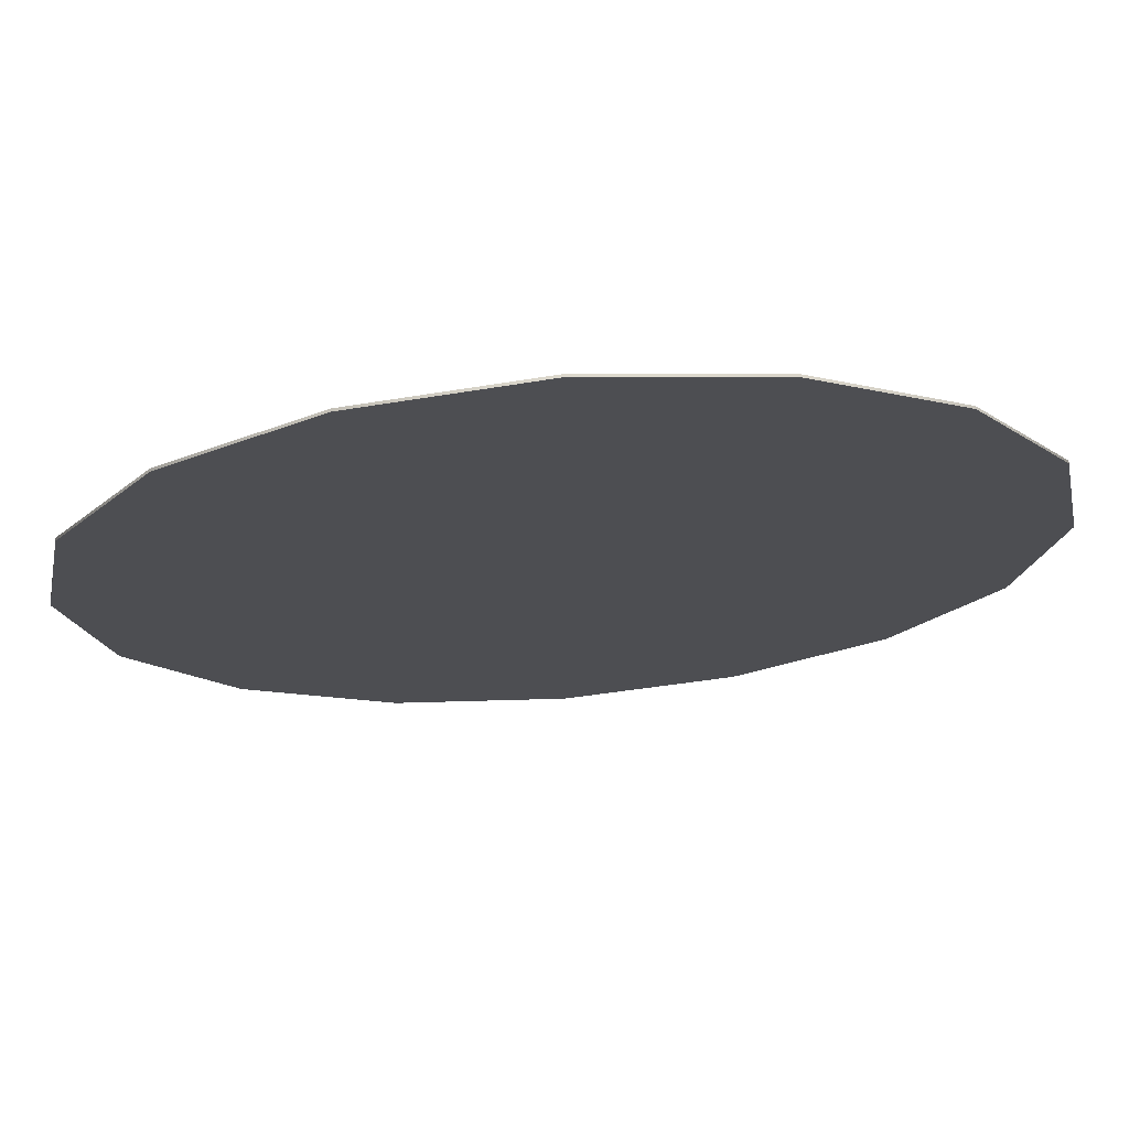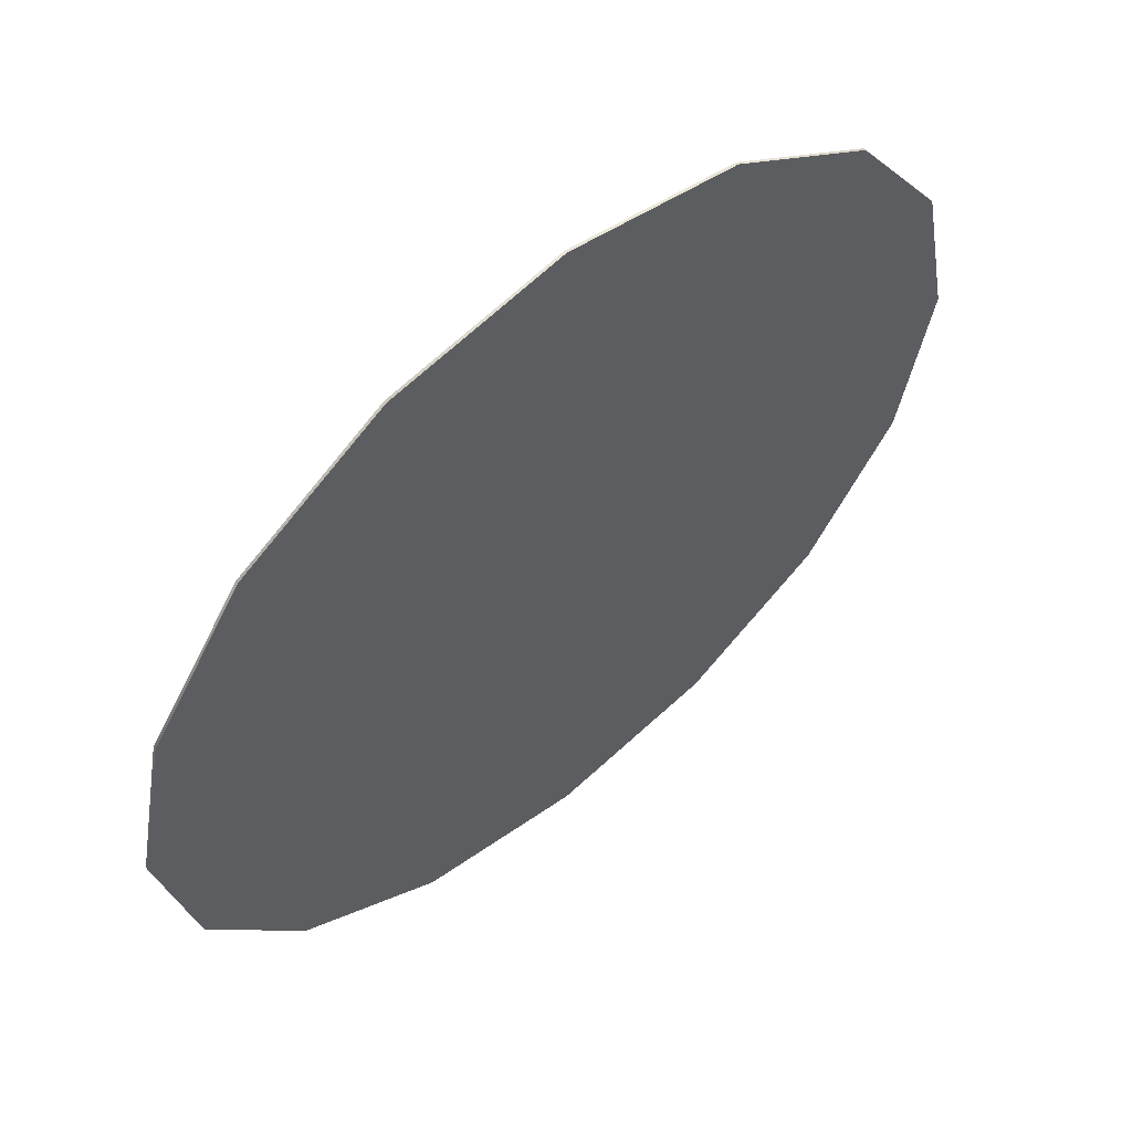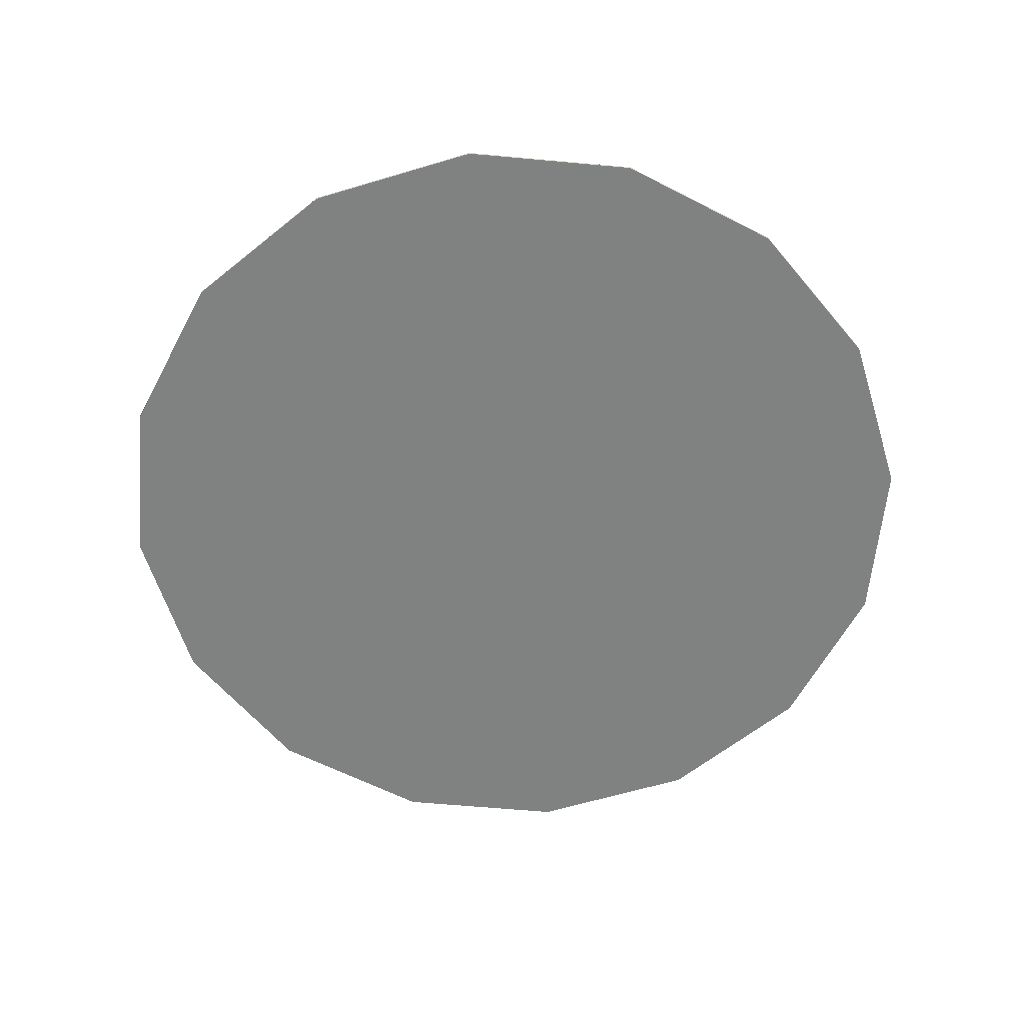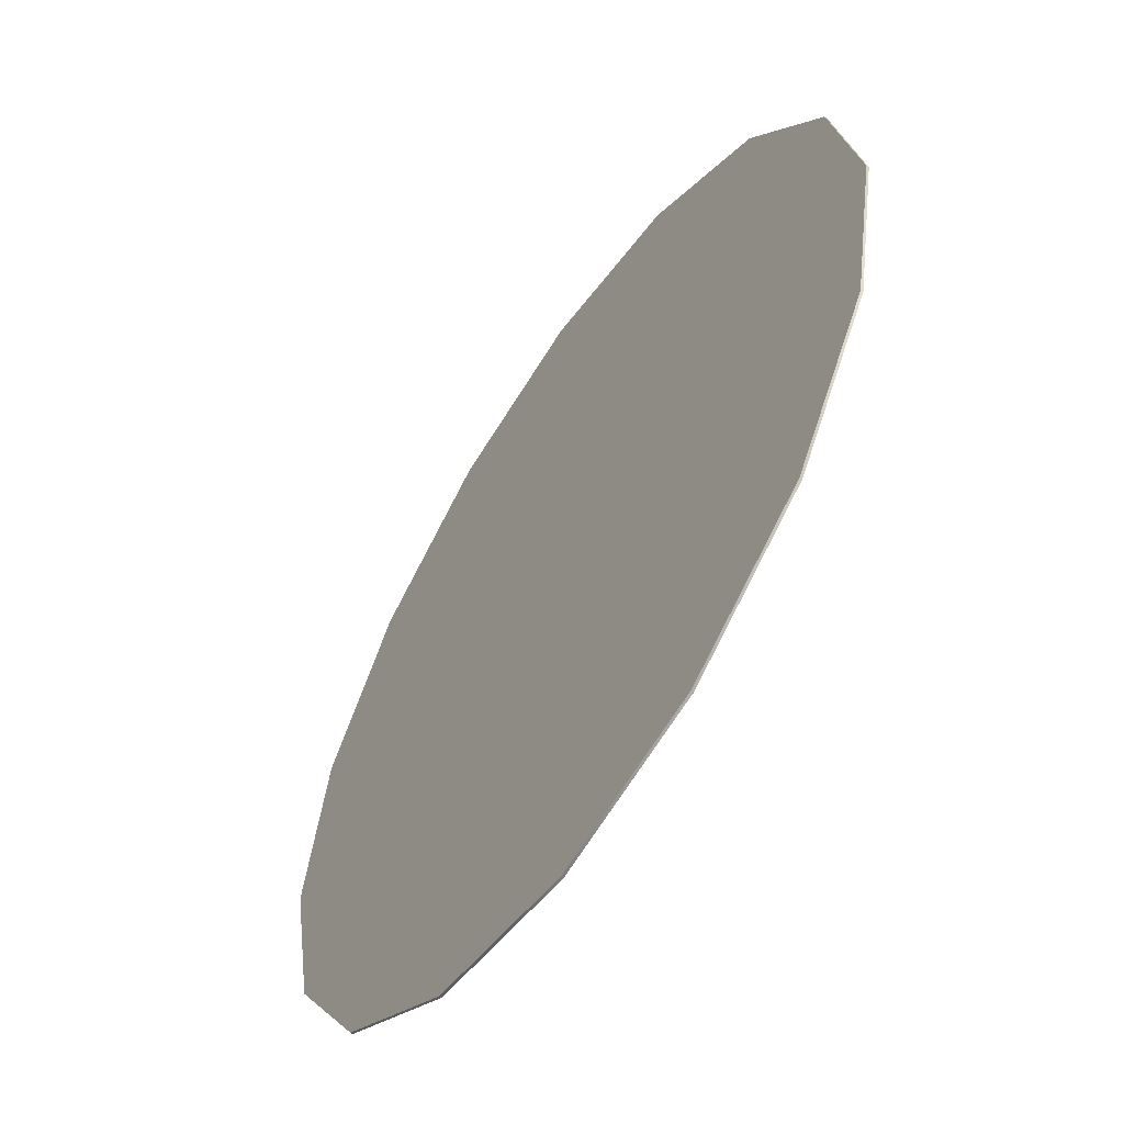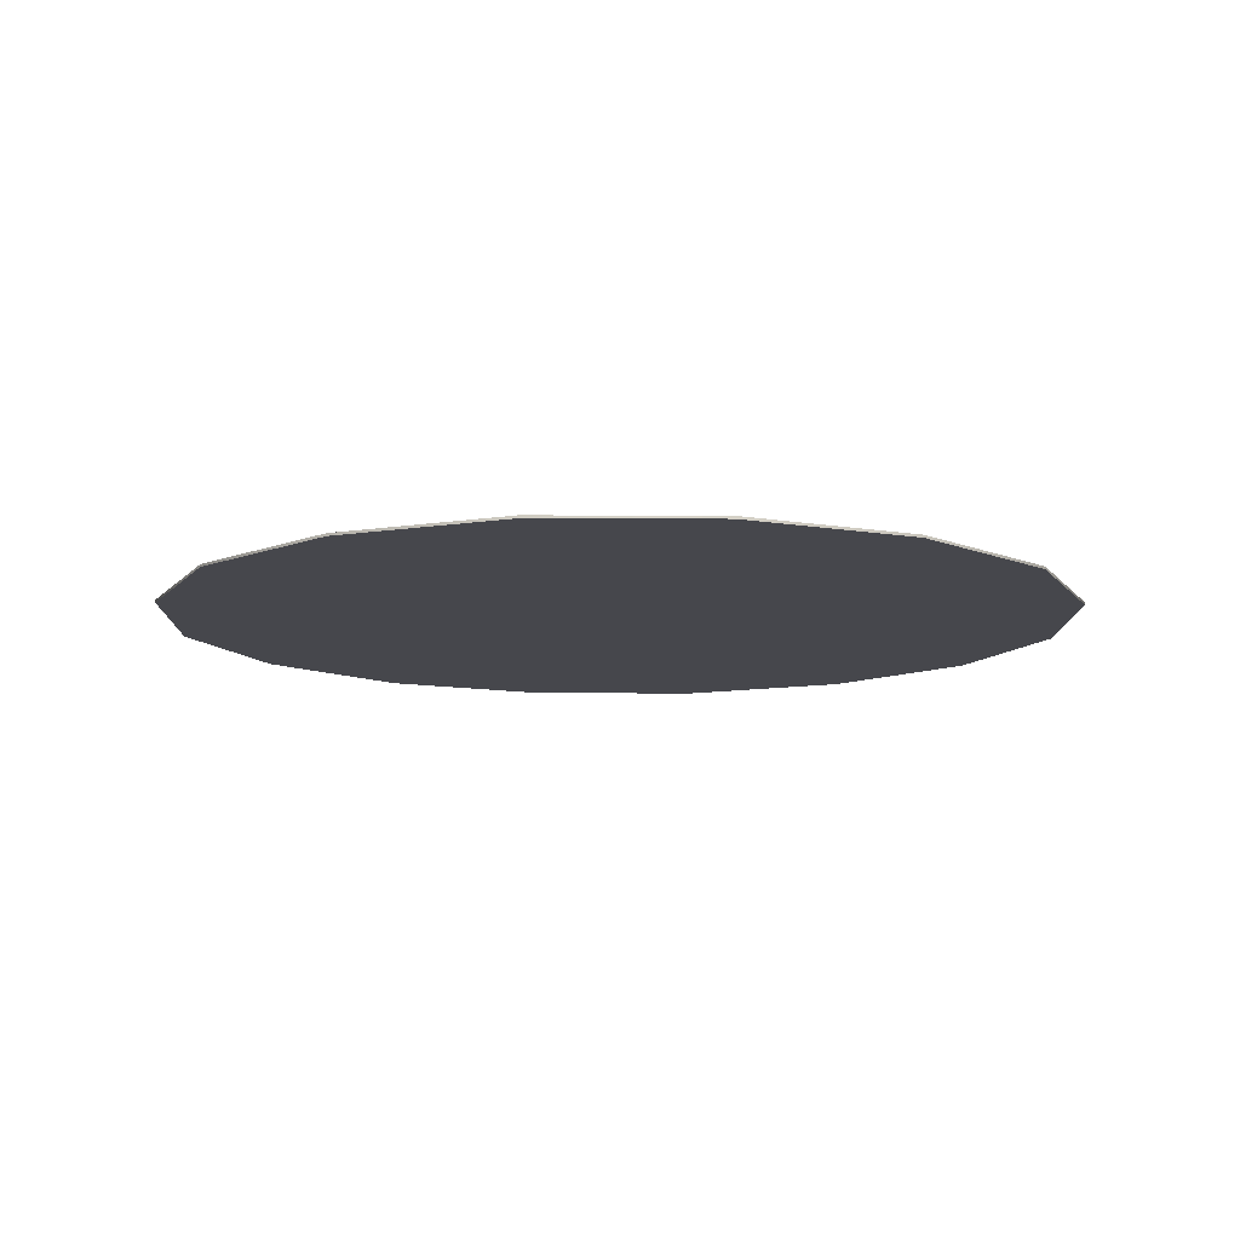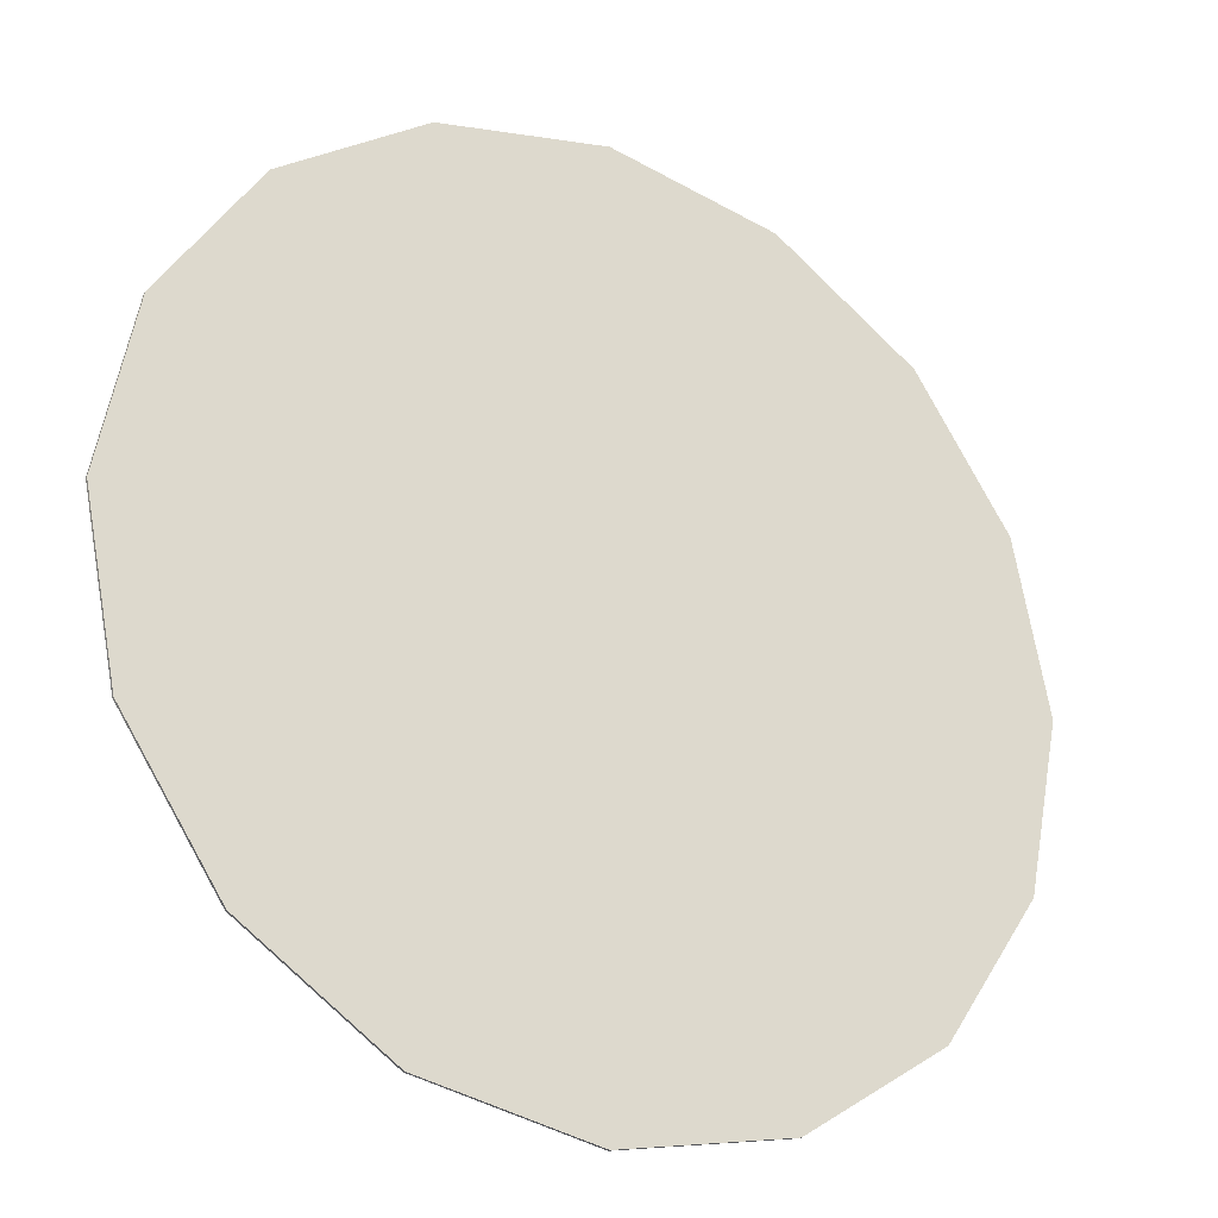
<metadata>
{"format":"obj","ext":"obj","renderer":"f3d","projection":"perspective","resolution":1024,"background":"white","views":[{"elev":72.3,"azim":-4.6,"up":"+Z"},{"elev":59.0,"azim":-40.1,"up":"+Z"},{"elev":-60.3,"azim":50.9,"up":"+Y"},{"elev":-58.6,"azim":-123.4,"up":"+Z"},{"elev":-10.9,"azim":-57.0,"up":"+Y"},{"elev":-25.9,"azim":-30.0,"up":"+Z"}]}
</metadata>
<code>
o Light
g Light
v 0 0 0
v 0 0.005 0
v 0.06622 0 0.3329
v 0.06622 0.005 0.3329
v 0.2548 0 0.6152
v 0.2548 0.005 0.6152
v 0.5371 0 0.8038
v 0.5371 0.005 0.8038
v 0.87 0 0.87
v 0.87 0.005 0.87
v 1.203 0 0.8038
v 1.203 0.005 0.8038
v 1.485 0 0.6152
v 1.485 0.005 0.6152
v 1.674 0 0.3329
v 1.674 0.005 0.3329
v 1.74 0 -7.606e-08
v 1.74 0.005 -7.606e-08
v 1.674 0 -0.3329
v 1.674 0.005 -0.3329
v 1.485 0 -0.6152
v 1.485 0.005 -0.6152
v 1.203 0 -0.8038
v 1.203 0.005 -0.8038
v 0.87 0 -0.87
v 0.87 0.005 -0.87
v 0.5371 0 -0.8038
v 0.5371 0.005 -0.8038
v 0.2548 0 -0.6152
v 0.2548 0.005 -0.6152
v 0.06622 0 -0.3329
v 0.06622 0.005 -0.3329
v 0.87 0 0
v 0.87 0.005 0
f 1 33 3
f 3 33 5
f 5 33 7
f 7 33 9
f 9 33 11
f 11 33 13
f 13 33 15
f 15 33 17
f 17 33 19
f 19 33 21
f 21 33 23
f 23 33 25
f 25 33 27
f 27 33 29
f 29 33 31
f 31 33 1
f 4 34 2
f 6 34 4
f 8 34 6
f 10 34 8
f 12 34 10
f 14 34 12
f 16 34 14
f 18 34 16
f 20 34 18
f 22 34 20
f 24 34 22
f 26 34 24
f 28 34 26
f 30 34 28
f 32 34 30
f 2 34 32
f 4 2 1
f 1 3 4
f 6 4 3
f 3 5 6
f 8 6 5
f 5 7 8
f 10 8 7
f 7 9 10
f 12 10 9
f 9 11 12
f 14 12 11
f 11 13 14
f 16 14 13
f 13 15 16
f 18 16 15
f 15 17 18
f 20 18 17
f 17 19 20
f 22 20 19
f 19 21 22
f 24 22 21
f 21 23 24
f 26 24 23
f 23 25 26
f 28 26 25
f 25 27 28
f 30 28 27
f 27 29 30
f 32 30 29
f 29 31 32
f 2 32 31
f 31 1 2

</code>
